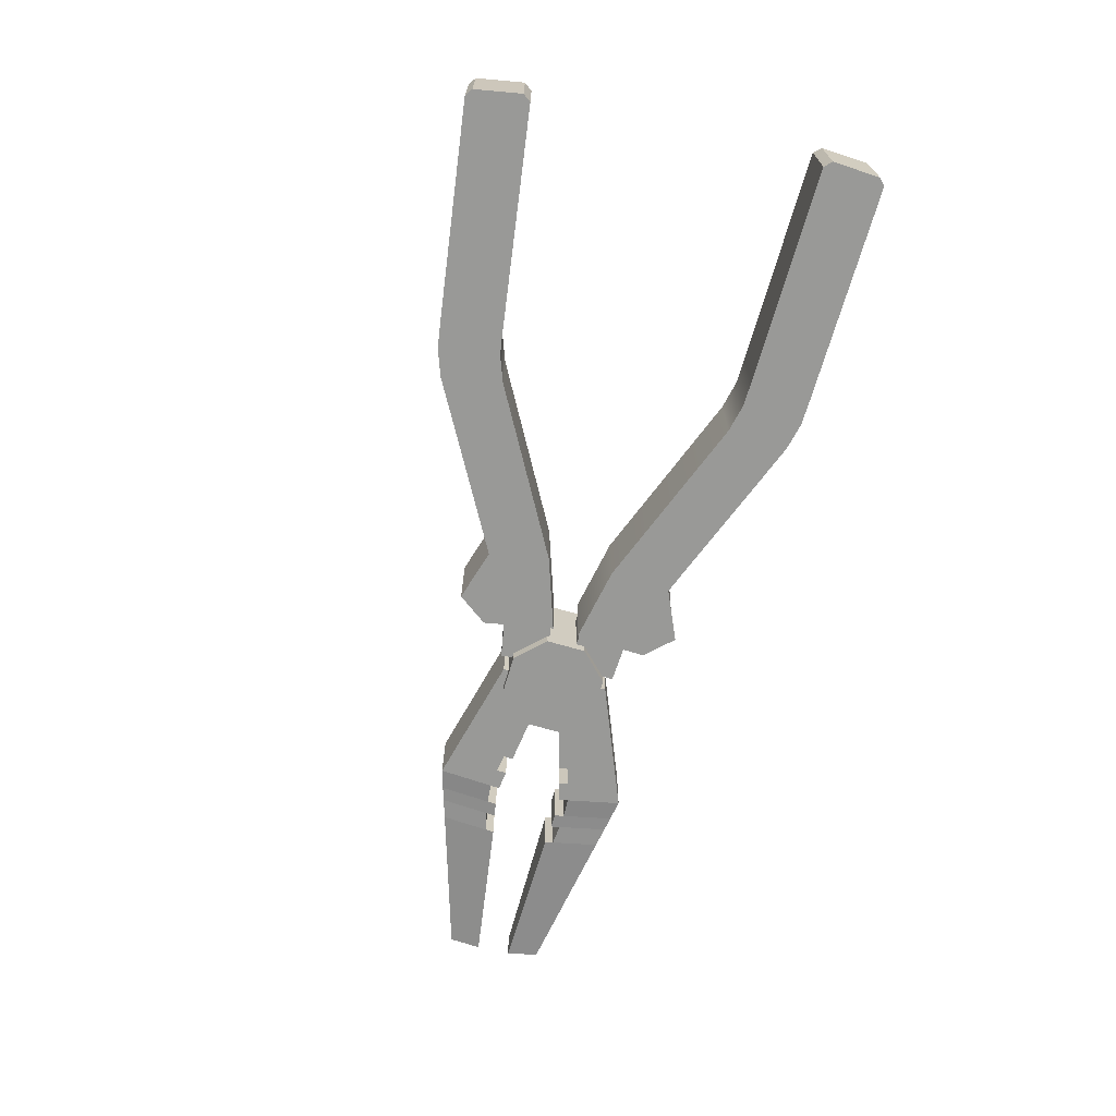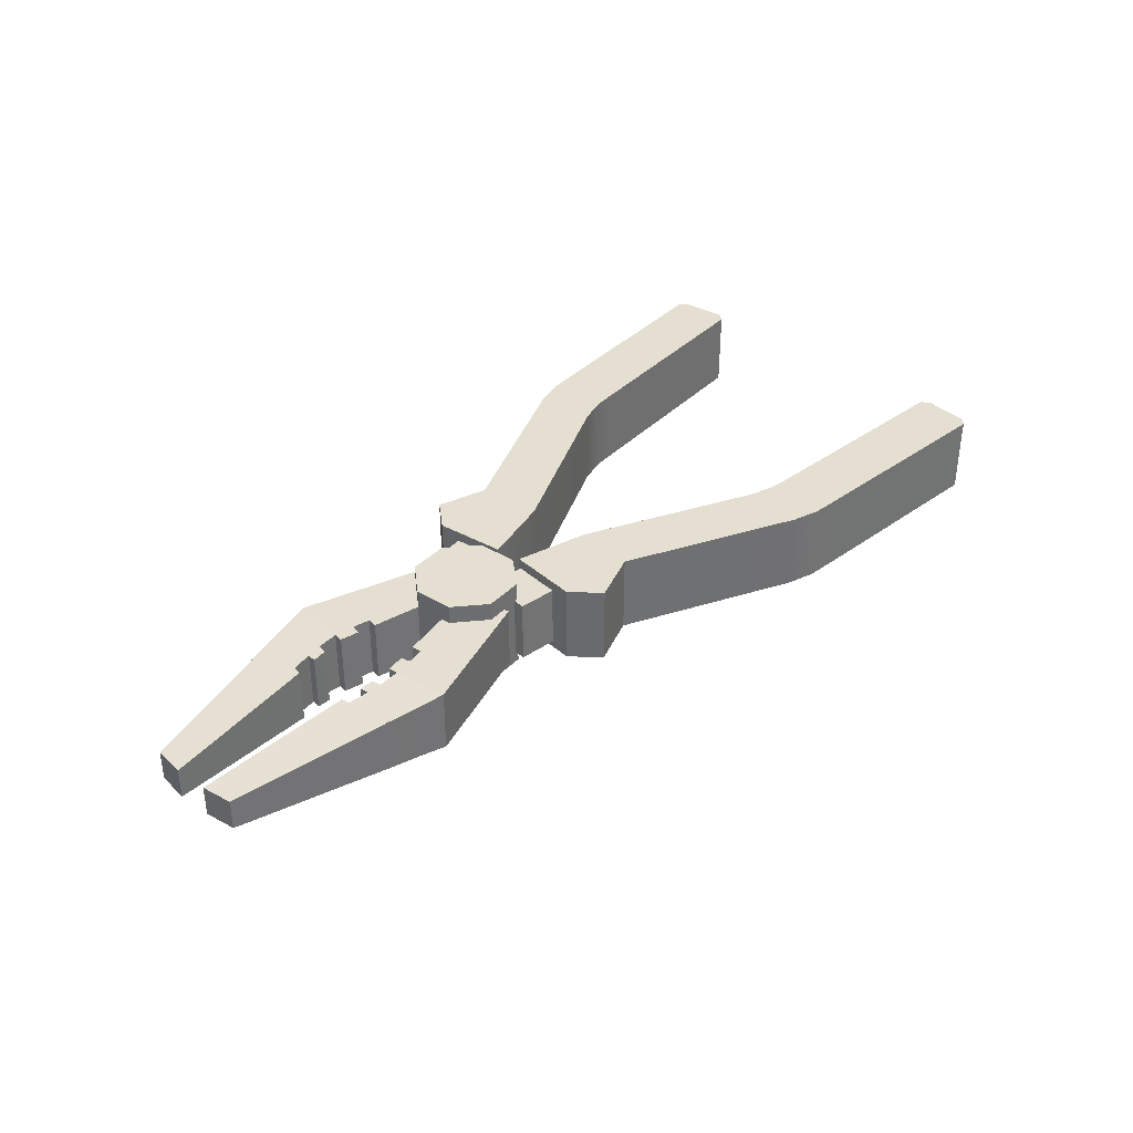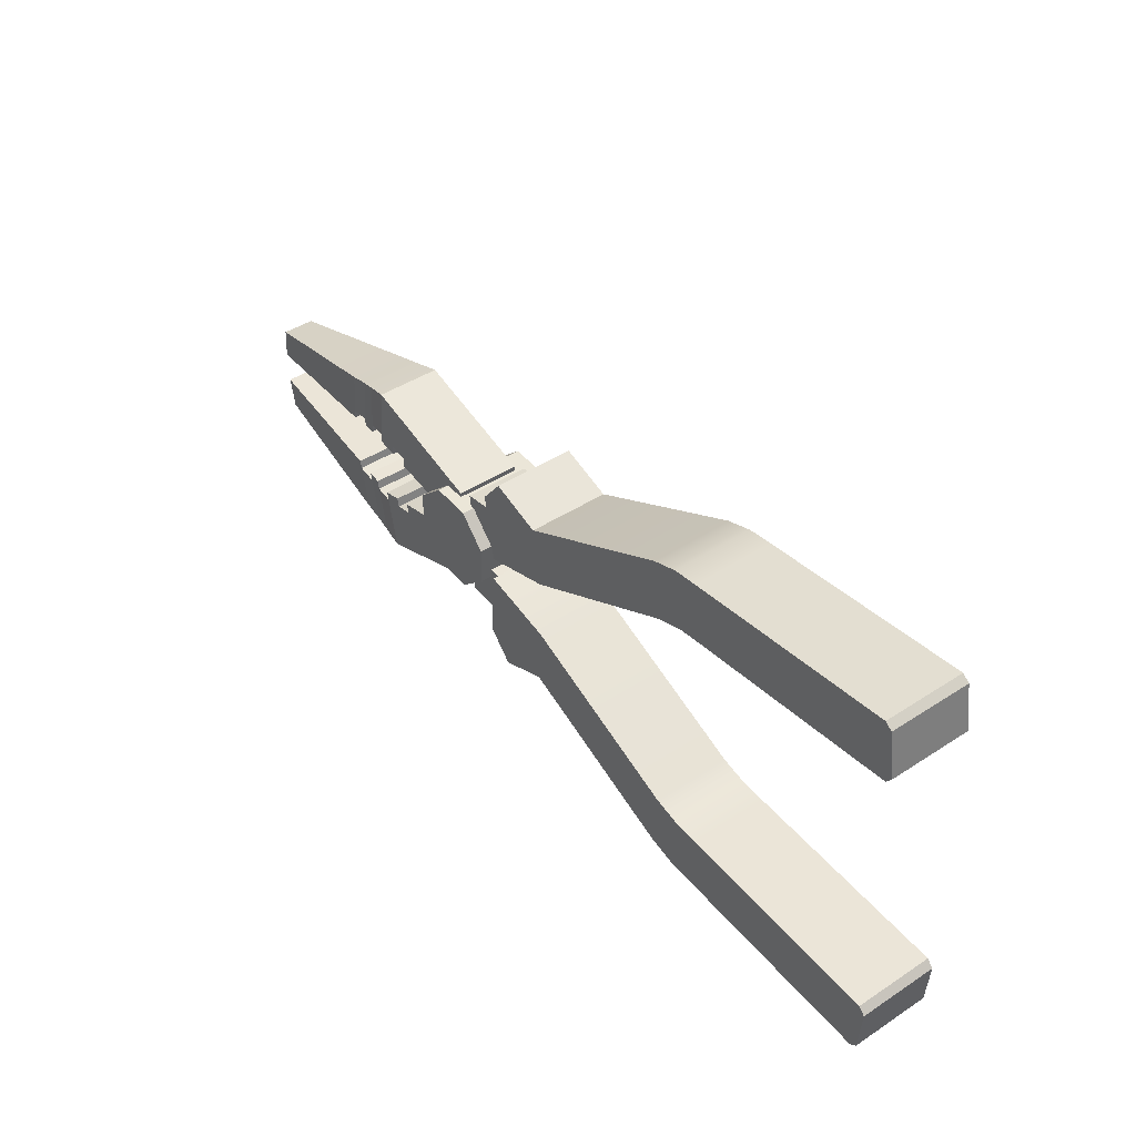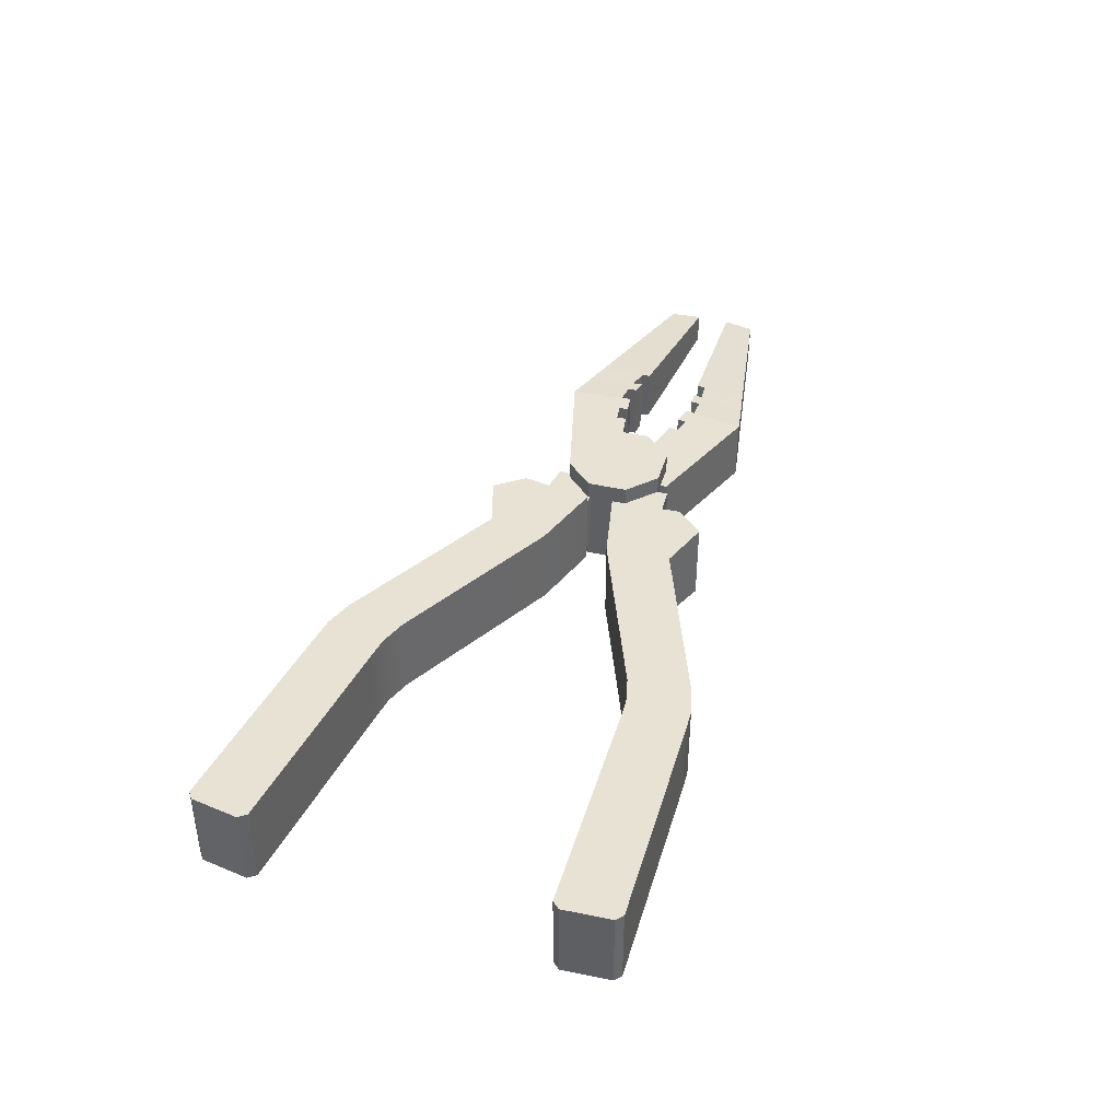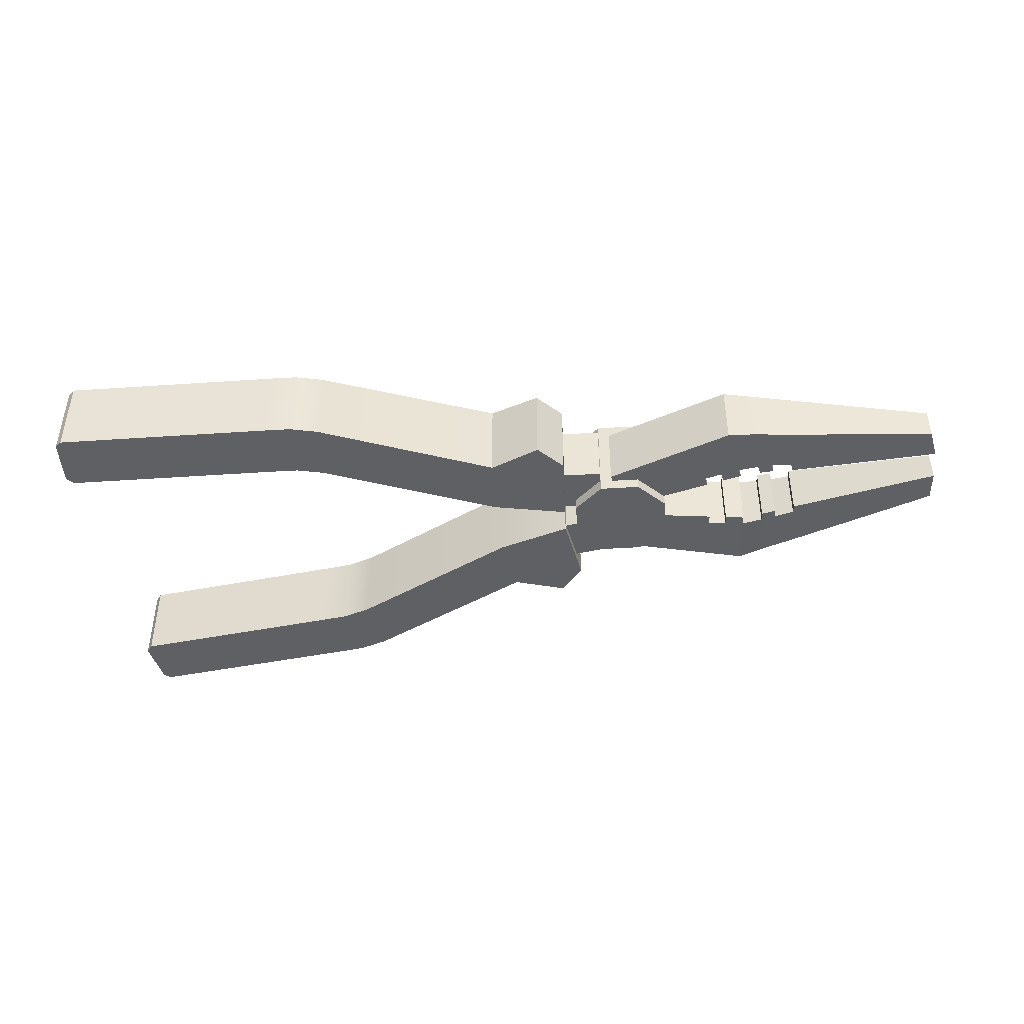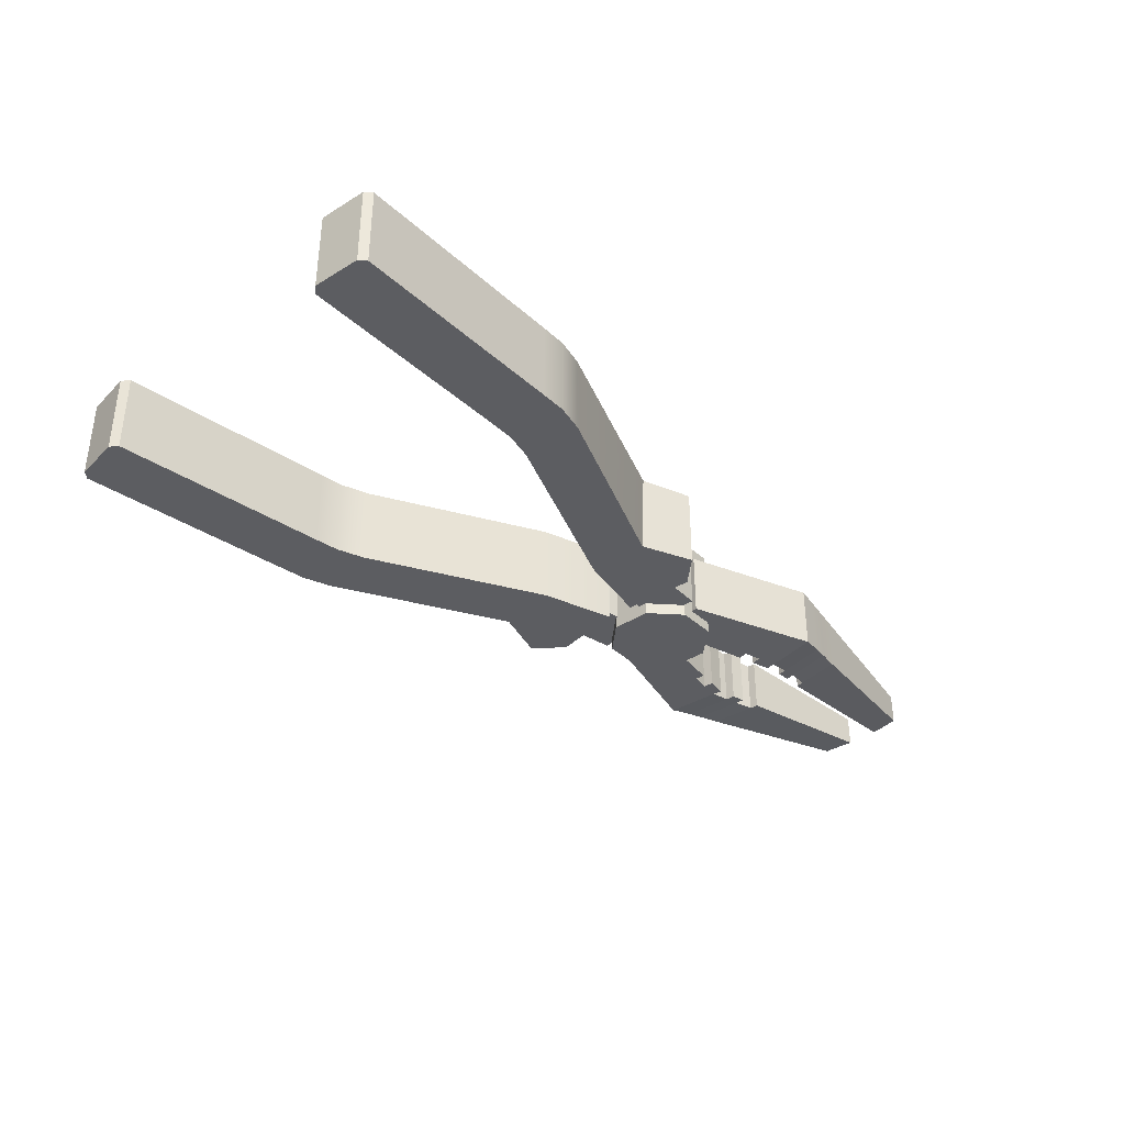
<metadata>
{"format":"obj","ext":"obj","renderer":"f3d","projection":"perspective","resolution":1024,"background":"white","views":[{"elev":-68.8,"azim":75.7,"up":"+Y"},{"elev":36.6,"azim":-50.3,"up":"+Y"},{"elev":43.7,"azim":52.5,"up":"+Z"},{"elev":40.6,"azim":107.7,"up":"+Y"},{"elev":-43.5,"azim":-173.7,"up":"+Y"},{"elev":-36.4,"azim":132.4,"up":"+Y"}]}
</metadata>
<code>
g default
v -3.658 1.865 -2.287
v -5.529 1.865 -2.222
v -6.807 1.865 -0.8526
v -6.742 1.865 1.019
v -5.373 1.865 2.296
v -3.501 1.865 2.232
v -2.224 1.865 0.8623
v -2.289 1.865 -1.009
v -3.658 6.267 -2.287
v -5.529 6.267 -2.222
v -6.807 6.267 -0.8526
v -6.742 6.267 1.019
v -5.373 6.267 2.296
v -3.501 6.267 2.232
v -2.224 6.267 0.8623
v -2.289 6.267 -1.009
v -4.515 1.865 0.00483
v -4.515 6.267 0.00483
g plierscentre Pliers
f 1 2 10 9
f 2 3 11 10
f 3 4 12 11
f 4 5 13 12
f 5 6 14 13
f 6 7 15 14
f 7 8 16 15
f 8 1 9 16
f 2 1 17
f 3 2 17
f 4 3 17
f 5 4 17
f 6 5 17
f 7 6 17
f 8 7 17
f 1 8 17
f 9 10 18
f 10 11 18
f 11 12 18
f 12 13 18
f 13 14 18
f 14 15 18
f 15 16 18
f 16 9 18
g default
v -3.657 2.435 -2.773
v -1.852 2.435 -2.893
v -1.852 5.421 -2.893
v -3.657 5.421 -2.773
v -1.702 5.421 -0.6396
v -3.507 5.421 -0.5193
v -1.702 2.435 -0.6396
v -3.507 2.435 -0.5193
v 22.91 5.894 -7.923
v 22.91 2.116 -7.923
v 23.06 2.116 -5.7
v 23.06 5.894 -5.7
v -1.873 2.116 -3.111
v -1.683 2.116 -0.5198
v 1.831 2.116 -1.278
v 1.641 2.116 -4.13
v -1.683 5.894 -0.5198
v 1.831 5.894 -1.278
v -1.873 5.894 -3.371
v 1.641 5.894 -4.301
v -0.7266 5.894 -5.137
v -0.7266 2.116 -5.137
v -1.906 2.116 -3.869
v -1.906 5.894 -3.869
v 9.873 2.116 -7.545
v 10.06 2.116 -4.693
v 11.36 2.116 -5.013
v 11.17 2.116 -7.864
v 10.06 5.894 -4.693
v 11.36 5.894 -5.013
v 9.873 5.894 -7.545
v 11.17 5.894 -7.864
v 12.38 2.116 -7.914
v 12.57 2.116 -5.062
v 22.75 2.116 -5.357
v 22.6 2.116 -8.209
v 12.57 5.894 -5.062
v 22.75 5.894 -5.357
v 12.38 5.894 -7.914
v 22.6 5.894 -8.209
v -11.18 5.29 -4.668
v -11.18 2.496 -4.668
v -10.17 2.389 -4.831
v -10.17 5.375 -4.831
v -11.61 2.496 -2.348
v -11.61 5.29 -2.348
v -10.64 5.375 -2.322
v -10.64 2.389 -2.322
v -4.206 2.389 -2.553
v -4.623 2.389 -0.3174
v -4.623 5.375 -0.3174
v -4.206 5.375 -2.553
v -20.55 3.145 -1.642
v -20.28 3.145 -3.091
v -20.28 4.619 -3.091
v -20.55 4.619 -1.642
v -9.746 2.389 -2.115
v -9.746 5.375 -2.115
v -8.924 5.375 -1.902
v -8.924 2.389 -1.902
v -9.301 5.375 -4.499
v -9.301 2.389 -4.499
v -8.496 2.389 -4.192
v -8.496 5.375 -4.192
v -11.88 2.549 -4.546
v -12.38 2.549 -1.903
v -11.69 2.496 -1.921
v -12.38 5.237 -1.903
v -11.69 5.29 -1.921
v -11.88 5.237 -4.546
v -10.72 2.389 -1.895
v -10.72 5.375 -1.895
v -9.829 5.375 -1.666
v -9.829 2.389 -1.666
v -9.008 2.389 -1.453
v -9.008 5.375 -1.453
v -13.27 2.591 -2.214
v -13.27 5.173 -2.214
v -12.3 5.237 -2.322
v -12.3 2.549 -2.322
v -12.87 5.173 -4.367
v -12.87 2.591 -4.367
v -13.34 2.591 -1.828
v -13.34 5.173 -1.828
g Pliers pliers_right
f 19 22 21 20
f 22 24 23 21
f 24 26 25 23
f 26 19 20 25
f 26 24 22 19
f 23 25 20 21
f 27 30 29 28
f 31 34 33 32
f 32 33 36 35
f 35 36 38 37
f 39 38 34 40
f 37 42 41 31
f 31 41 40 34
f 38 39 42 37
f 43 46 45 44
f 44 45 48 47
f 47 48 50 49
f 49 50 46 43
f 51 54 28 29 53 52
f 52 53 56 55
f 55 56 30 27 58 57
f 57 58 54 51
f 33 44 47 36
f 36 47 49 38
f 38 49 43 34
f 34 43 44 33
f 45 52 55 48
f 48 55 57 50
f 50 57 51 46
f 46 51 52 45
f 29 30 56 53
f 54 58 27 28
f 41 42 39 40
f 37 21 23 35
f 32 25 20 31
f 21 37 31 20
f 23 25 32 35
f 59 62 61 60
f 63 66 65 64
f 67 70 69 68
f 71 74 73 72
f 75 78 77 76
f 79 82 81 80
f 83 60 85 84
f 84 85 87 86
f 88 59 60 83
f 89 92 91 90
f 90 91 79 62
f 62 79 80 61
f 61 80 92 89
f 81 67 68 93
f 82 70 67 81
f 94 69 70 82
f 93 68 69 94
f 92 75 76 91
f 94 77 78 93
f 85 63 64 87
f 90 65 66 89
f 59 64 65 62
f 86 87 59 88
f 79 76 77 82
f 95 98 97 96
f 99 88 83 100
f 71 72 100 101
f 74 71 101 102
f 73 74 102 99
f 72 73 99 100
f 101 95 96 102
f 86 97 98 84
f 99 96 97 88
f 81 78 75 80
f 61 66 63 60
f 83 98 95 100
g default
v -20.45 3.145 1.413
v -10.57 2.389 4.165
v -20.45 4.619 1.413
v -10.57 5.375 4.165
v -20.58 4.619 -0.05518
v -10.82 5.375 1.189
v -20.58 3.145 -0.05518
v -10.82 2.389 1.189
v -4.597 2.389 0.2341
v -4.407 2.389 2.5
v -4.597 5.375 0.2341
v -4.407 5.375 2.5
v -11.55 2.496 3.901
v -11.79 2.496 1.117
v -11.79 5.29 1.117
v -11.55 5.29 3.901
v -9.913 2.389 1.05
v -9.913 5.375 1.05
v -9.672 5.375 3.923
v -9.672 2.389 3.923
v -9.073 2.389 0.9213
v -8.841 2.389 3.698
v -8.841 5.375 3.698
v -9.073 5.375 0.9213
v -9.874 2.389 1.506
v -9.874 5.375 1.506
v -9.035 5.375 1.377
v -9.035 2.389 1.377
v -11.75 2.496 1.549
v -11.75 5.29 1.549
v -10.78 5.375 1.622
v -10.78 2.389 1.622
v -12.25 2.549 3.708
v -12.47 2.549 1.03
v -12.47 5.237 1.03
v -12.25 5.237 3.708
v -13.21 2.591 3.431
v -13.42 2.591 0.8572
v -13.42 5.173 0.8572
v -13.21 5.173 3.431
v -13.39 2.591 1.249
v -13.39 5.173 1.249
v -12.44 5.237 1.454
v -12.44 2.549 1.454
v -3.786 2.435 2.785
v -2.001 2.435 3.072
v -3.786 5.421 2.785
v -2.001 5.421 3.072
v -3.427 5.421 0.5548
v -1.642 5.421 0.8425
v -3.427 2.435 0.5548
v -1.642 2.435 0.8425
v -2.066 2.116 3.547
v -2.066 5.894 3.547
v -1.611 5.894 0.725
v -1.611 2.116 0.725
v 1.817 2.116 1.807
v 1.363 2.116 4.629
v 1.817 5.894 1.807
v 1.363 5.894 4.629
v 10.96 2.116 6.412
v 10.51 2.116 9.234
v 10.96 5.894 6.412
v 10.51 5.894 9.234
v 9.696 2.116 5.973
v 9.696 5.894 5.973
v 9.241 5.894 8.795
v 9.241 2.116 8.795
v 12.16 2.116 6.574
v 12.16 5.894 6.574
v 11.7 5.894 9.395
v 11.7 2.116 9.395
v 22.26 2.116 7.814
v 22.54 2.116 8.185
v 22.26 5.894 7.814
v 22.54 5.894 8.185
v 22.19 2.116 10.38
v 21.85 2.116 10.64
v 21.85 5.894 10.64
v 22.19 5.894 10.38
v -1.089 2.116 5.411
v -2.145 2.116 4.039
v -1.089 5.894 5.411
v -2.145 5.894 4.039
g Pliers pliers_left
f 118 115 104 106
f 131 132 133 134
f 112 111 113 114
f 109 103 105 107
f 127 128 129 130
f 121 122 124 125
f 135 136 116 115
f 136 137 117 116
f 138 135 115 118
f 110 108 120 119
f 108 106 121 120
f 106 104 122 121
f 104 110 119 122
f 124 123 111 112
f 125 124 112 114
f 126 125 114 113
f 123 126 113 111
f 119 120 128 127
f 126 123 130 129
f 116 117 132 131
f 108 110 134 133
f 118 106 133 132
f 137 138 118 117
f 121 125 129 128
f 143 144 145 146
f 142 139 135 138
f 109 140 139 103
f 107 141 140 109
f 105 142 141 107
f 103 139 142 105
f 140 141 144 143
f 137 136 146 145
f 142 138 145 144
f 124 122 127 130
f 104 115 131 134
f 135 139 143 146
f 147 148 150 149
f 149 150 152 151
f 151 152 154 153
f 153 154 148 147
f 153 147 149 151
f 152 150 148 154
f 182 179 176 178
f 155 158 159 160
f 158 157 161 159
f 157 156 162 161
f 185 183 160 162
f 156 155 184 186
f 155 160 183 184
f 162 156 186 185
f 170 167 163 164
f 167 168 165 163
f 168 169 166 165
f 169 170 164 166
f 174 171 175 176 179 180
f 171 172 177 175
f 172 173 181 182 178 177
f 173 174 180 181
f 159 161 168 167
f 161 162 169 168
f 162 160 170 169
f 160 159 167 170
f 163 165 172 171
f 165 166 173 172
f 166 164 174 173
f 164 163 171 174
f 176 175 177 178
f 180 179 182 181
f 184 183 185 186
f 156 157 152 150
f 158 155 148 154
f 150 148 155 156
f 152 157 158 154

</code>
